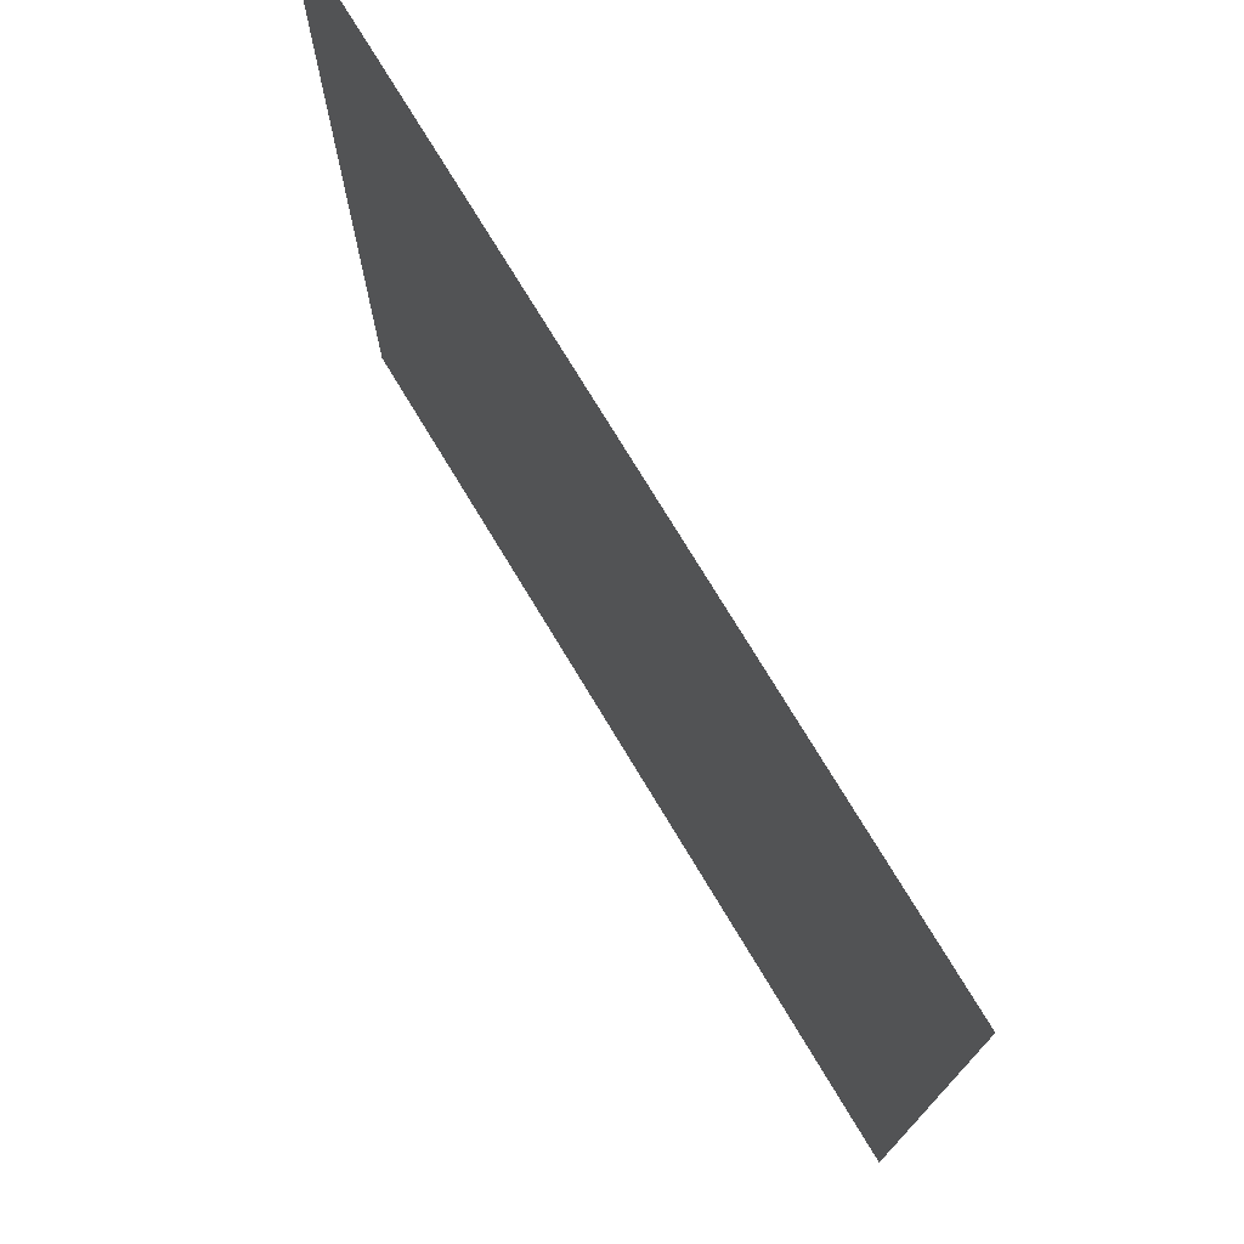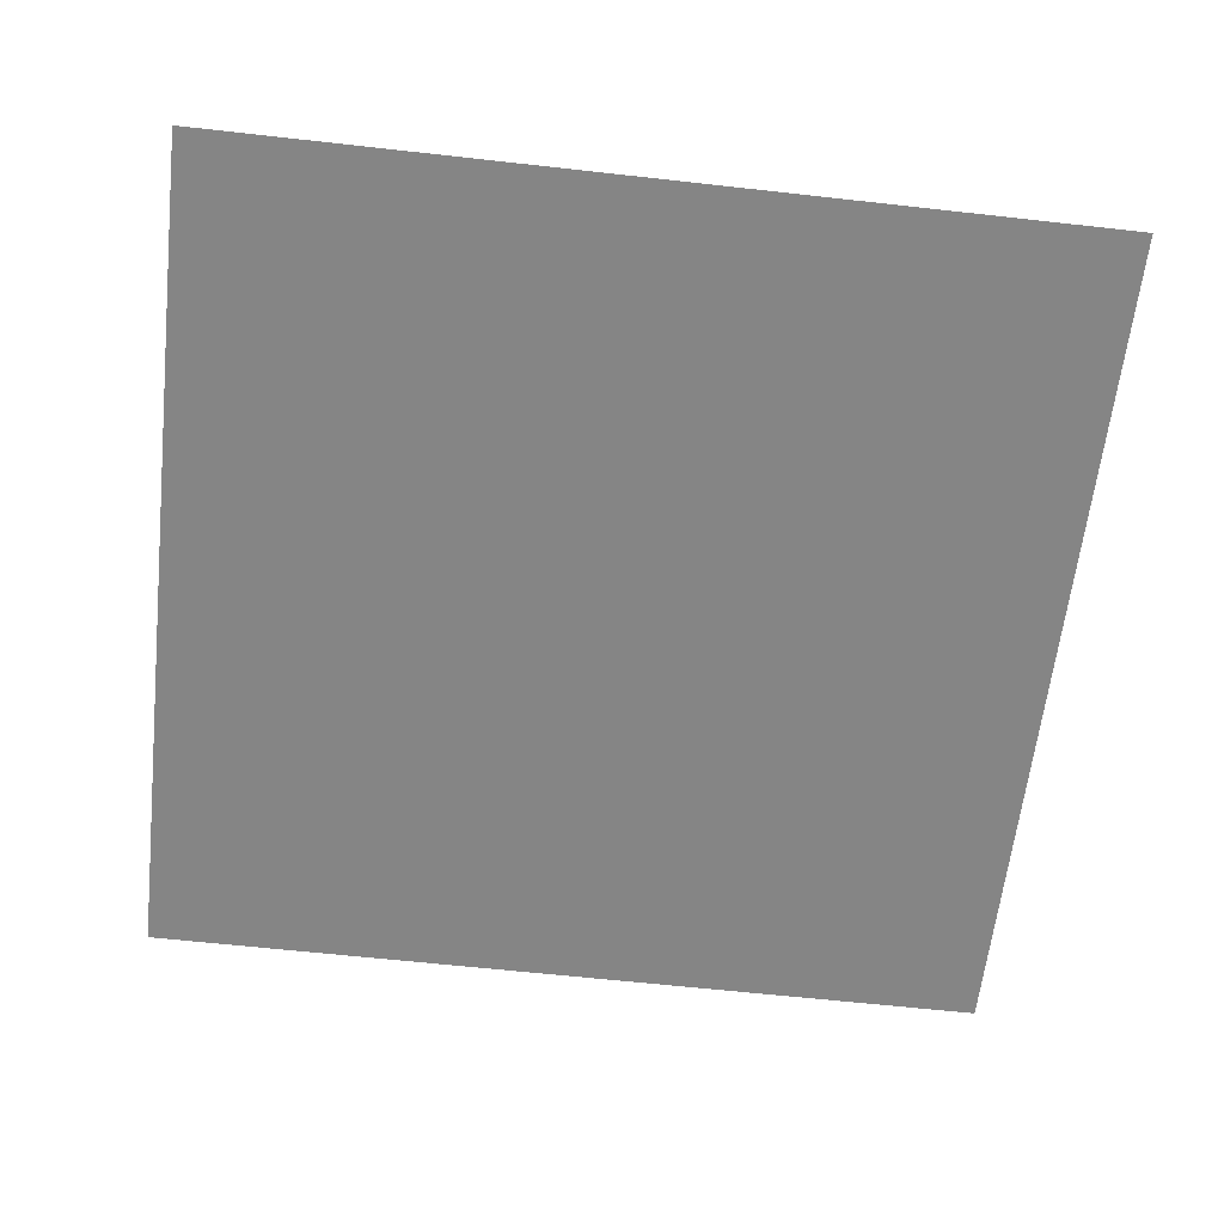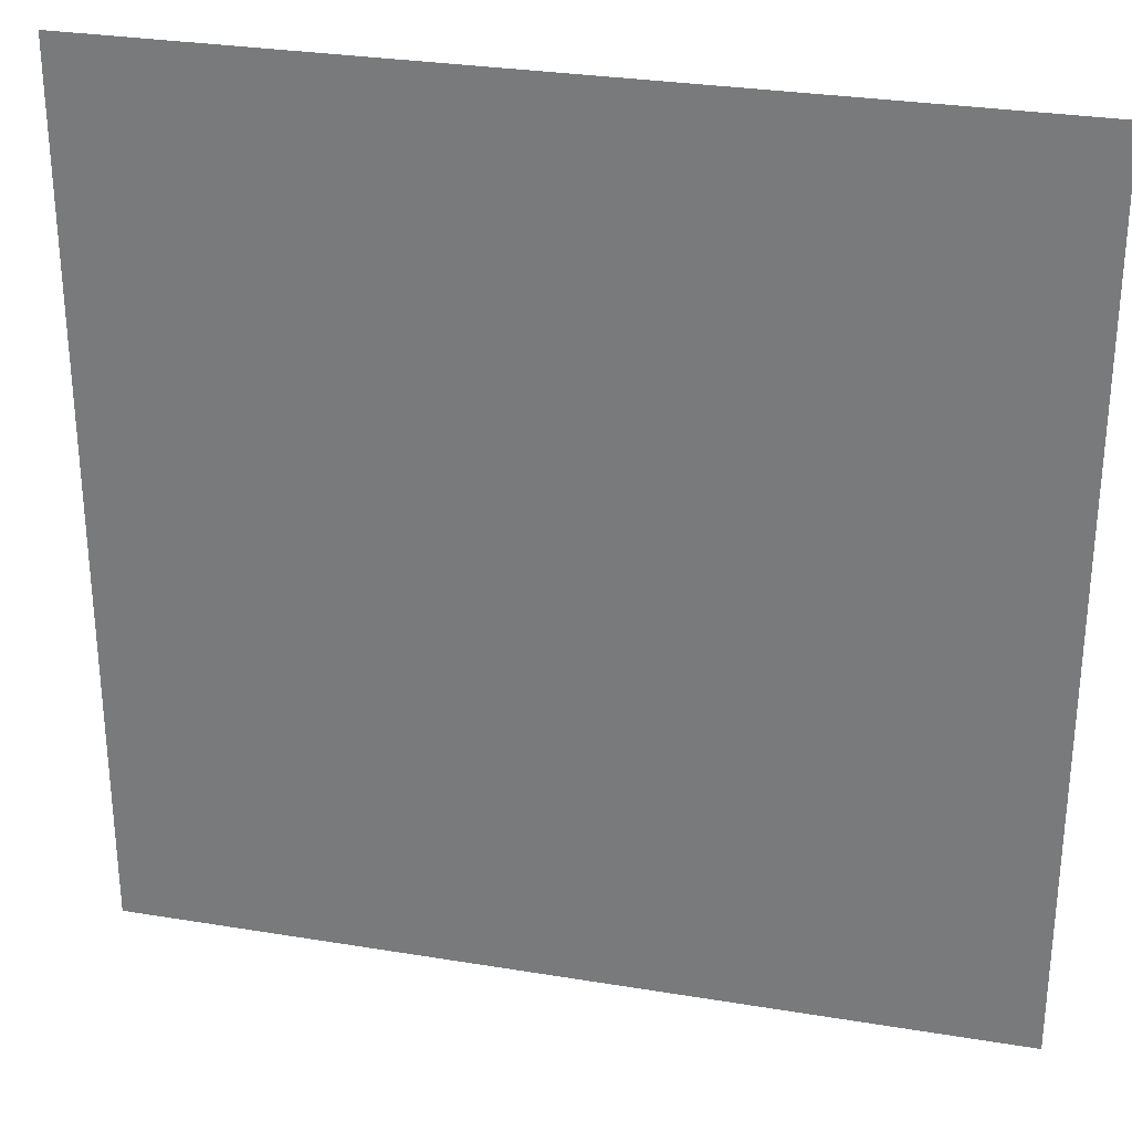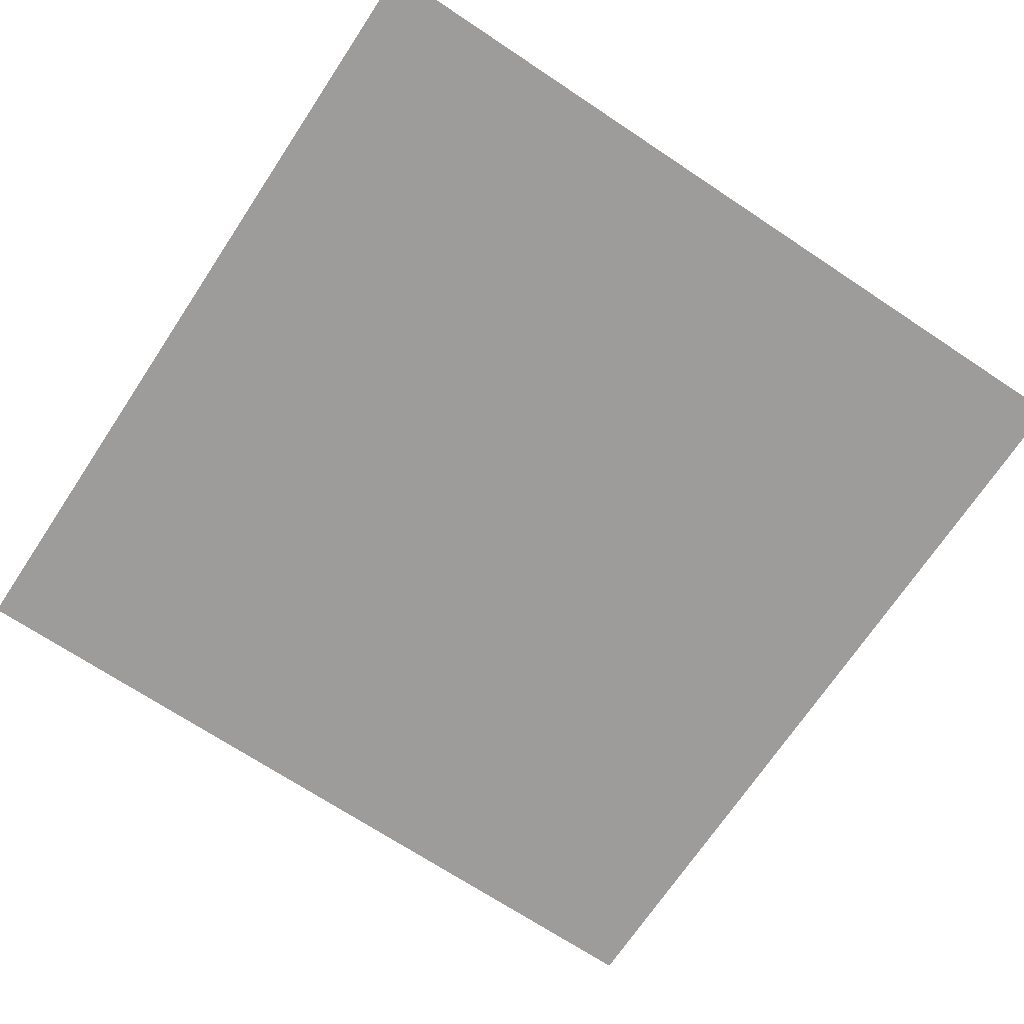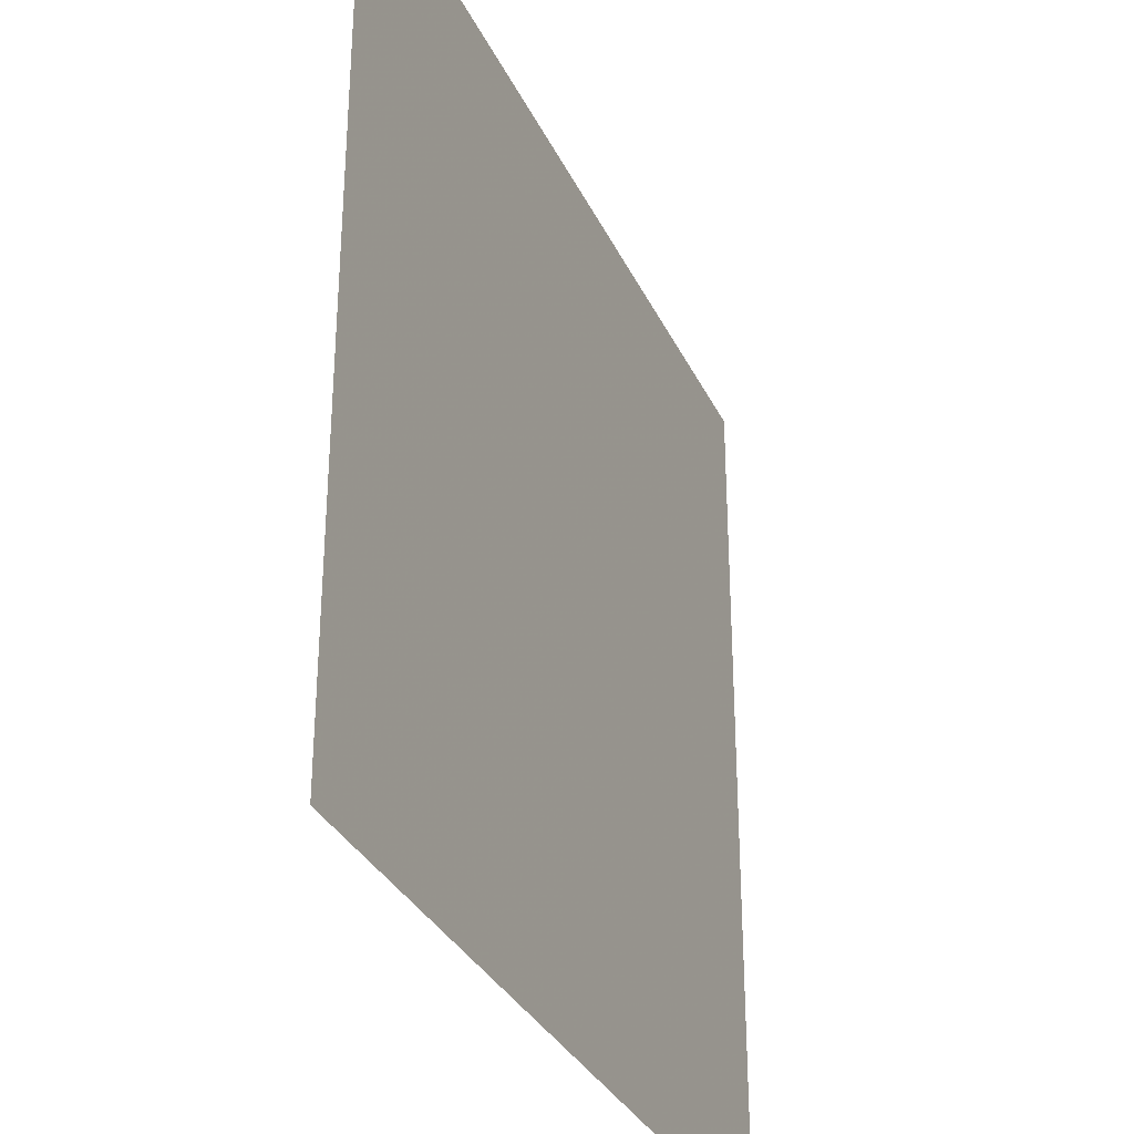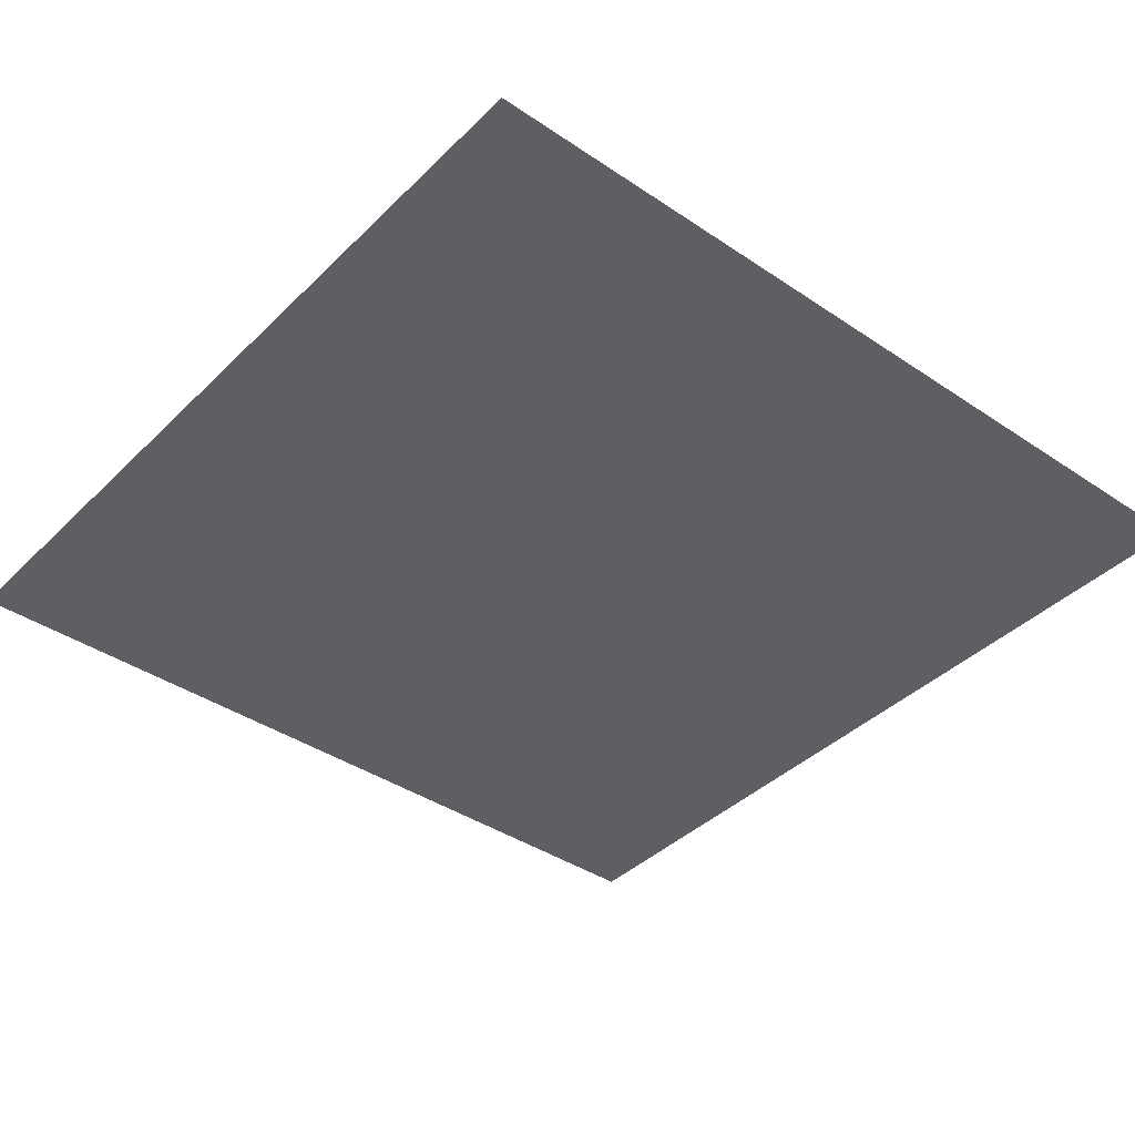
<metadata>
{"format":"obj","ext":"obj","renderer":"f3d","projection":"perspective","resolution":1024,"background":"white","views":[{"elev":75.0,"azim":58.9,"up":"+Y"},{"elev":-61.7,"azim":-96.5,"up":"+Z"},{"elev":29.4,"azim":-166.3,"up":"+Y"},{"elev":-70.2,"azim":146.4,"up":"+Z"},{"elev":-32.3,"azim":-67.8,"up":"+Y"},{"elev":-39.7,"azim":140.1,"up":"+Z"}]}
</metadata>
<code>
g
v 1 1 0
v -1 1 0
v -1 -1 0
v 1 -1 0
f 1 2 3
f 1 3 4

</code>
